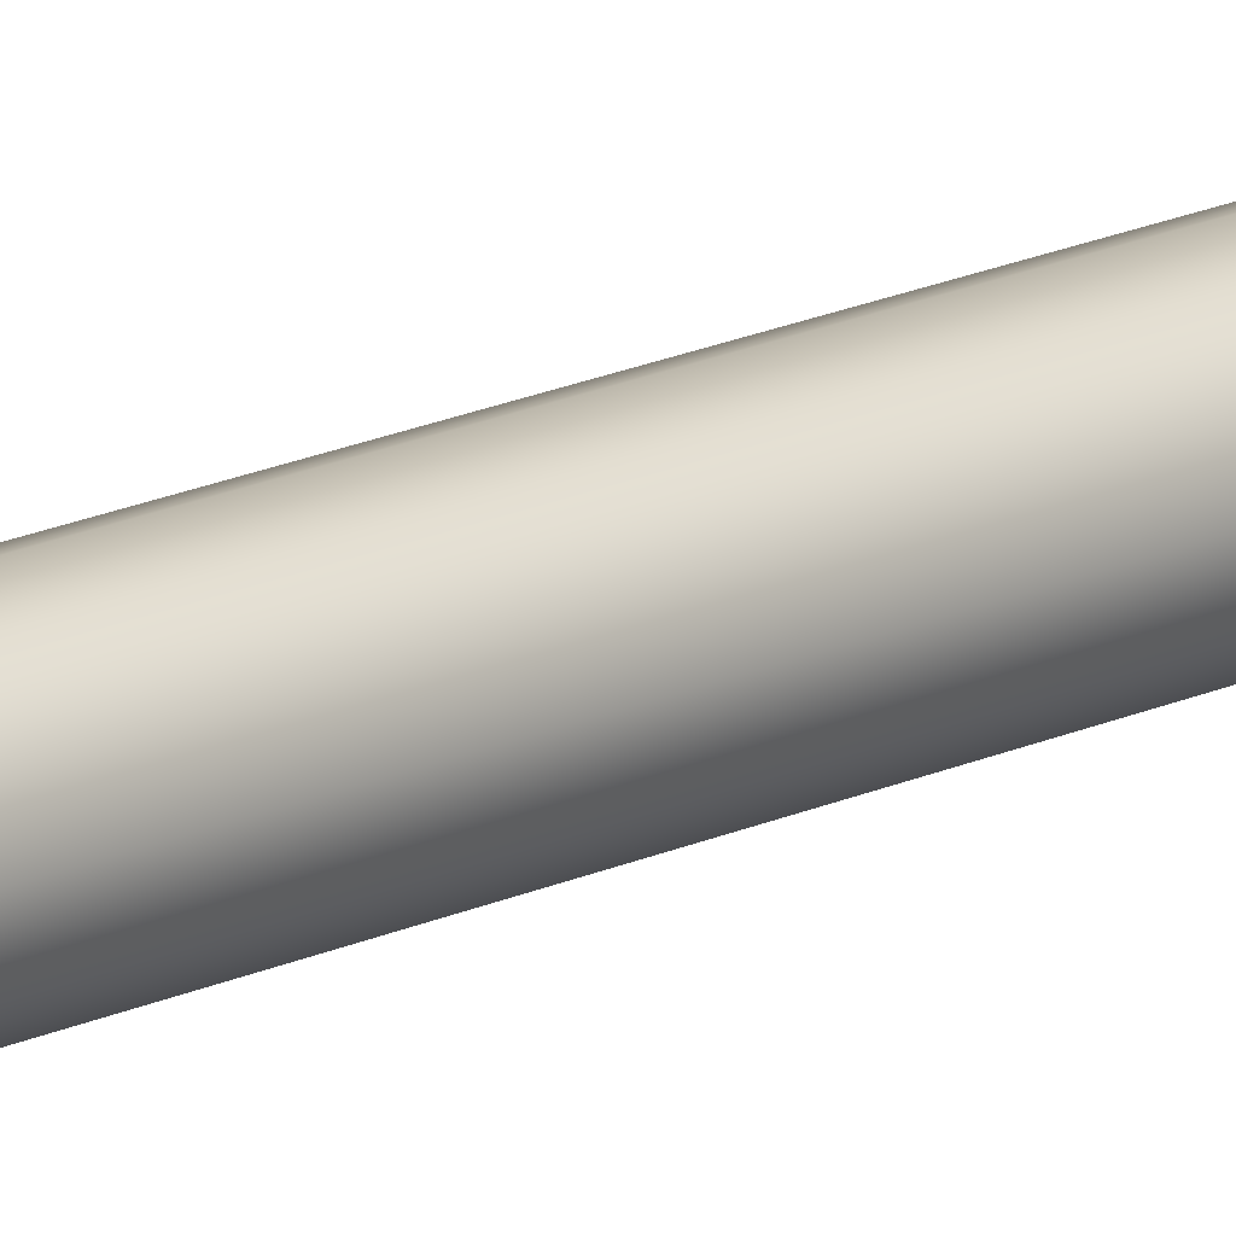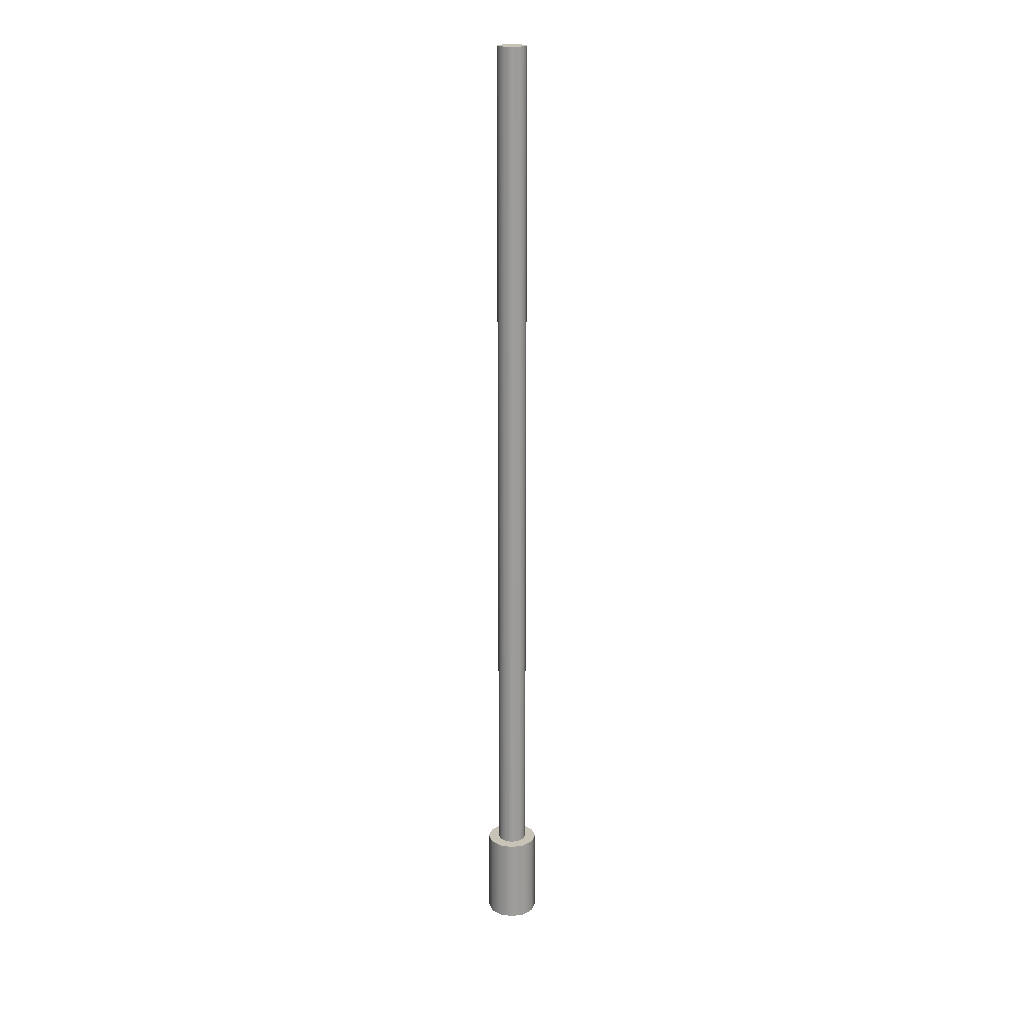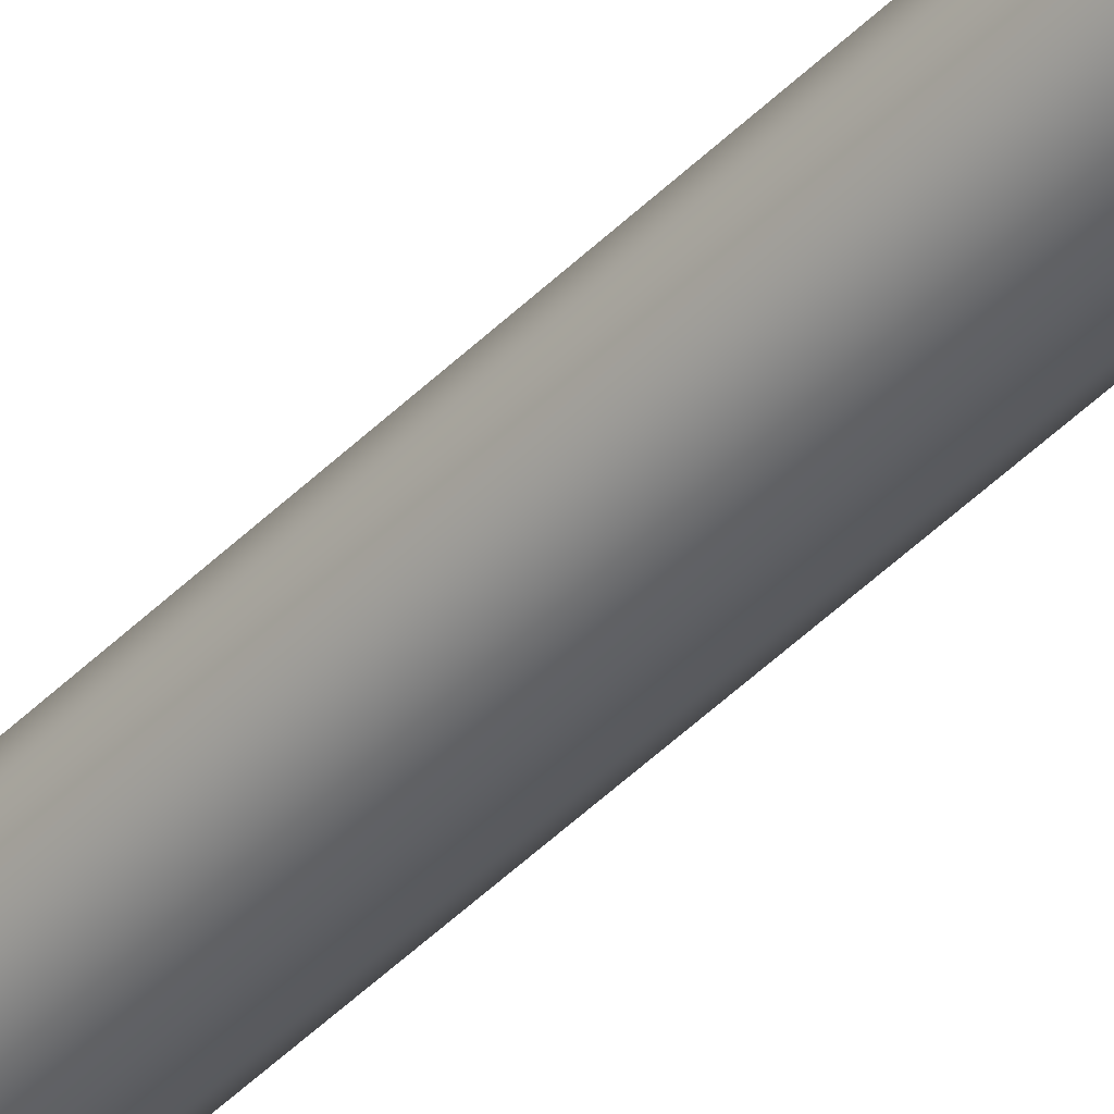
<metadata>
{"format":"obj","ext":"obj","renderer":"f3d","projection":"perspective","resolution":1024,"background":"white","views":[{"elev":14.4,"azim":41.1,"up":"+Z"},{"elev":19.8,"azim":59.4,"up":"+Y"},{"elev":-44.0,"azim":139.6,"up":"+Z"}]}
</metadata>
<code>
v  -0.245 24.28 -3.584
v  -2.245 24.28 -3.048
v  -2.245 64.85 -3.048
v  -0.245 64.85 -3.584
v  -3.709 24.28 -1.584
v  -3.709 64.85 -1.584
v  -4.245 24.28 0.4161
v  -4.245 64.85 0.4161
v  -3.709 24.28 2.416
v  -3.709 64.85 2.416
v  -2.245 24.28 3.88
v  -2.245 64.85 3.88
v  -0.245 24.28 4.416
v  -0.245 64.85 4.416
v  1.755 24.28 3.88
v  1.755 64.85 3.88
v  3.219 24.28 2.416
v  3.219 64.85 2.416
v  3.755 24.28 0.4161
v  3.755 64.85 0.4161
v  3.219 24.28 -1.584
v  3.219 64.85 -1.584
v  1.755 24.28 -3.048
v  1.755 64.85 -3.048
v  -2.245 129.7 -3.048
v  -0.245 129.7 -3.584
v  -3.709 129.7 -1.584
v  -4.245 129.7 0.4161
v  -3.709 129.7 2.416
v  -2.245 129.7 3.88
v  -0.245 129.7 4.416
v  1.755 129.7 3.88
v  3.219 129.7 2.416
v  3.755 129.7 0.4161
v  3.219 129.7 -1.584
v  1.755 129.7 -3.048
v  -2.245 194.5 -3.048
v  -0.245 194.5 -3.584
v  -3.709 194.5 -1.584
v  -4.245 194.5 0.4161
v  -3.709 194.5 2.416
v  -2.245 194.5 3.88
v  -0.245 194.5 4.416
v  1.755 194.5 3.88
v  3.219 194.5 2.416
v  3.755 194.5 0.4161
v  3.219 194.5 -1.584
v  1.755 194.5 -3.048
v  -2.245 259.4 -3.048
v  -0.245 259.4 -3.584
v  -3.709 259.4 -1.584
v  -4.245 259.4 0.4161
v  -3.709 259.4 2.416
v  -2.245 259.4 3.88
v  -0.245 259.4 4.416
v  1.755 259.4 3.88
v  3.219 259.4 2.416
v  3.755 259.4 0.4161
v  3.219 259.4 -1.584
v  1.755 259.4 -3.048
v  5.865 0 -3.112
v  6.811 0 0.4161
v  5.865 0 3.944
v  3.283 0 6.527
v  -0.245 0 7.472
v  -3.773 0 6.527
v  -6.356 0 3.944
v  -7.301 0 0.4161
v  -6.356 0 -3.112
v  -3.773 0 -5.694
v  -0.245 0 -6.64
v  3.283 0 -5.694
v  -0.245 24.28 -6.64
v  -3.773 24.28 -5.694
v  3.283 24.28 -5.694
v  5.865 24.28 -3.112
v  6.811 24.28 0.4161
v  5.865 24.28 3.944
v  3.283 24.28 6.527
v  -0.245 24.28 7.472
v  -3.773 24.28 6.527
v  -6.356 24.28 3.944
v  -7.301 24.28 0.4161
v  -6.356 24.28 -3.112
g Cylinder001
f 1 2 3
f 3 4 1
f 2 5 6
f 6 3 2
f 5 7 8
f 8 6 5
f 7 9 10
f 10 8 7
f 9 11 12
f 12 10 9
f 11 13 14
f 14 12 11
f 13 15 16
f 16 14 13
f 15 17 18
f 18 16 15
f 17 19 20
f 20 18 17
f 19 21 22
f 22 20 19
f 21 23 24
f 24 22 21
f 23 1 4
f 4 24 23
f 4 3 25
f 25 26 4
f 3 6 27
f 27 25 3
f 6 8 28
f 28 27 6
f 8 10 29
f 29 28 8
f 10 12 30
f 30 29 10
f 12 14 31
f 31 30 12
f 14 16 32
f 32 31 14
f 16 18 33
f 33 32 16
f 18 20 34
f 34 33 18
f 20 22 35
f 35 34 20
f 22 24 36
f 36 35 22
f 24 4 26
f 26 36 24
f 26 25 37
f 37 38 26
f 25 27 39
f 39 37 25
f 27 28 40
f 40 39 27
f 28 29 41
f 41 40 28
f 29 30 42
f 42 41 29
f 30 31 43
f 43 42 30
f 31 32 44
f 44 43 31
f 32 33 45
f 45 44 32
f 33 34 46
f 46 45 33
f 34 35 47
f 47 46 34
f 35 36 48
f 48 47 35
f 36 26 38
f 38 48 36
f 38 37 49
f 49 50 38
f 37 39 51
f 51 49 37
f 39 40 52
f 52 51 39
f 40 41 53
f 53 52 40
f 41 42 54
f 54 53 41
f 42 43 55
f 55 54 42
f 43 44 56
f 56 55 43
f 44 45 57
f 57 56 44
f 45 46 58
f 58 57 45
f 46 47 59
f 59 58 46
f 47 48 60
f 60 59 47
f 48 38 50
f 50 60 48
f 61 62 63
f 63 64 65
f 65 66 67
f 63 65 67
f 67 68 69
f 69 70 71
f 67 69 71
f 63 67 71
f 61 63 71
f 72 61 71
f 49 51 52
f 52 53 54
f 54 55 56
f 52 54 56
f 56 57 58
f 58 59 60
f 56 58 60
f 52 56 60
f 49 52 60
f 50 49 60
f 2 1 73
f 73 74 2
f 1 23 75
f 75 73 1
f 23 21 76
f 76 75 23
f 21 19 77
f 77 76 21
f 19 17 78
f 78 77 19
f 17 15 79
f 79 78 17
f 15 13 80
f 80 79 15
f 13 11 81
f 81 80 13
f 11 9 82
f 82 81 11
f 9 7 83
f 83 82 9
f 7 5 84
f 84 83 7
f 5 2 74
f 74 84 5
f 74 73 71
f 71 70 74
f 73 75 72
f 72 71 73
f 75 76 61
f 61 72 75
f 76 77 62
f 62 61 76
f 77 78 63
f 63 62 77
f 78 79 64
f 64 63 78
f 79 80 65
f 65 64 79
f 80 81 66
f 66 65 80
f 81 82 67
f 67 66 81
f 82 83 68
f 68 67 82
f 83 84 69
f 69 68 83
f 84 74 70
f 70 69 84

</code>
